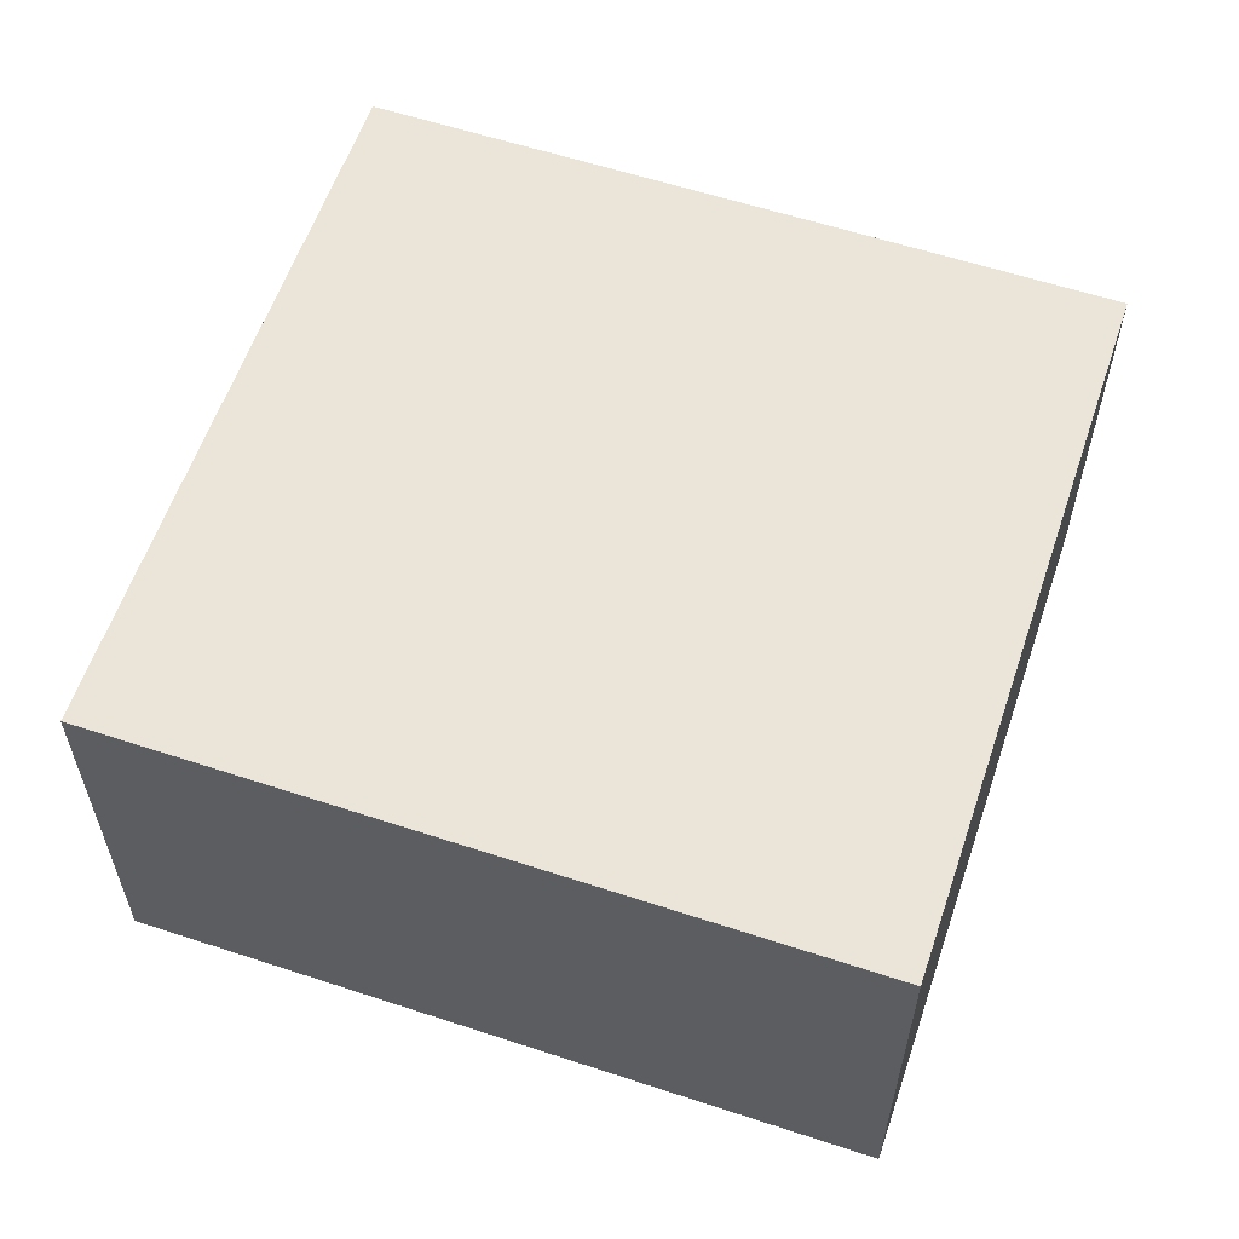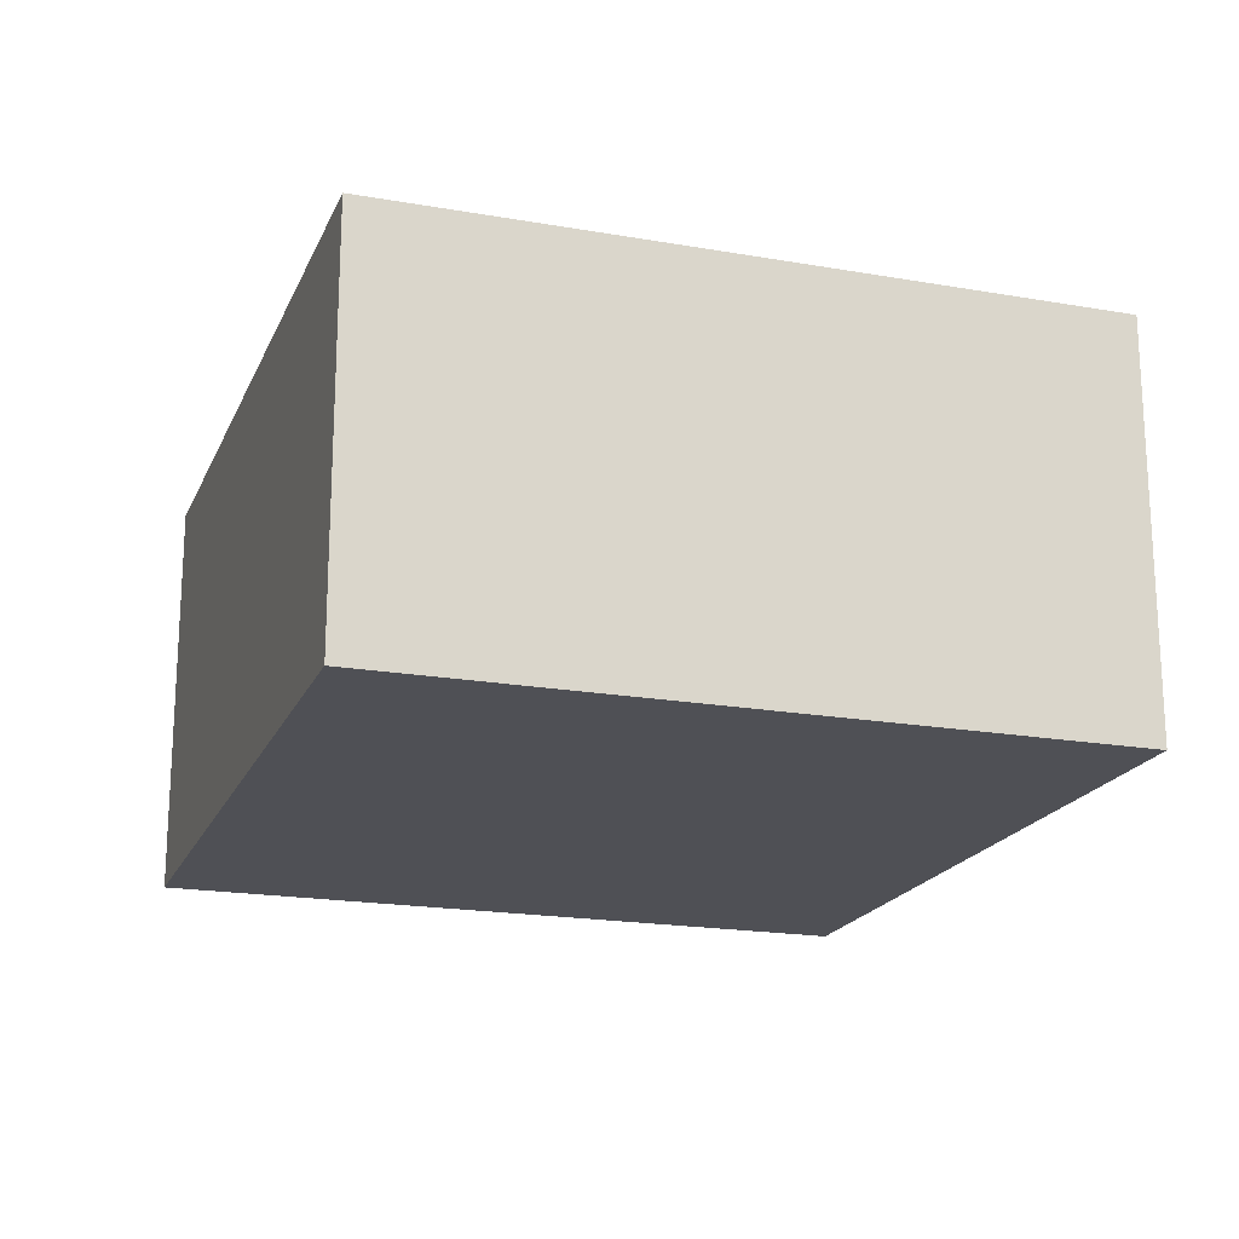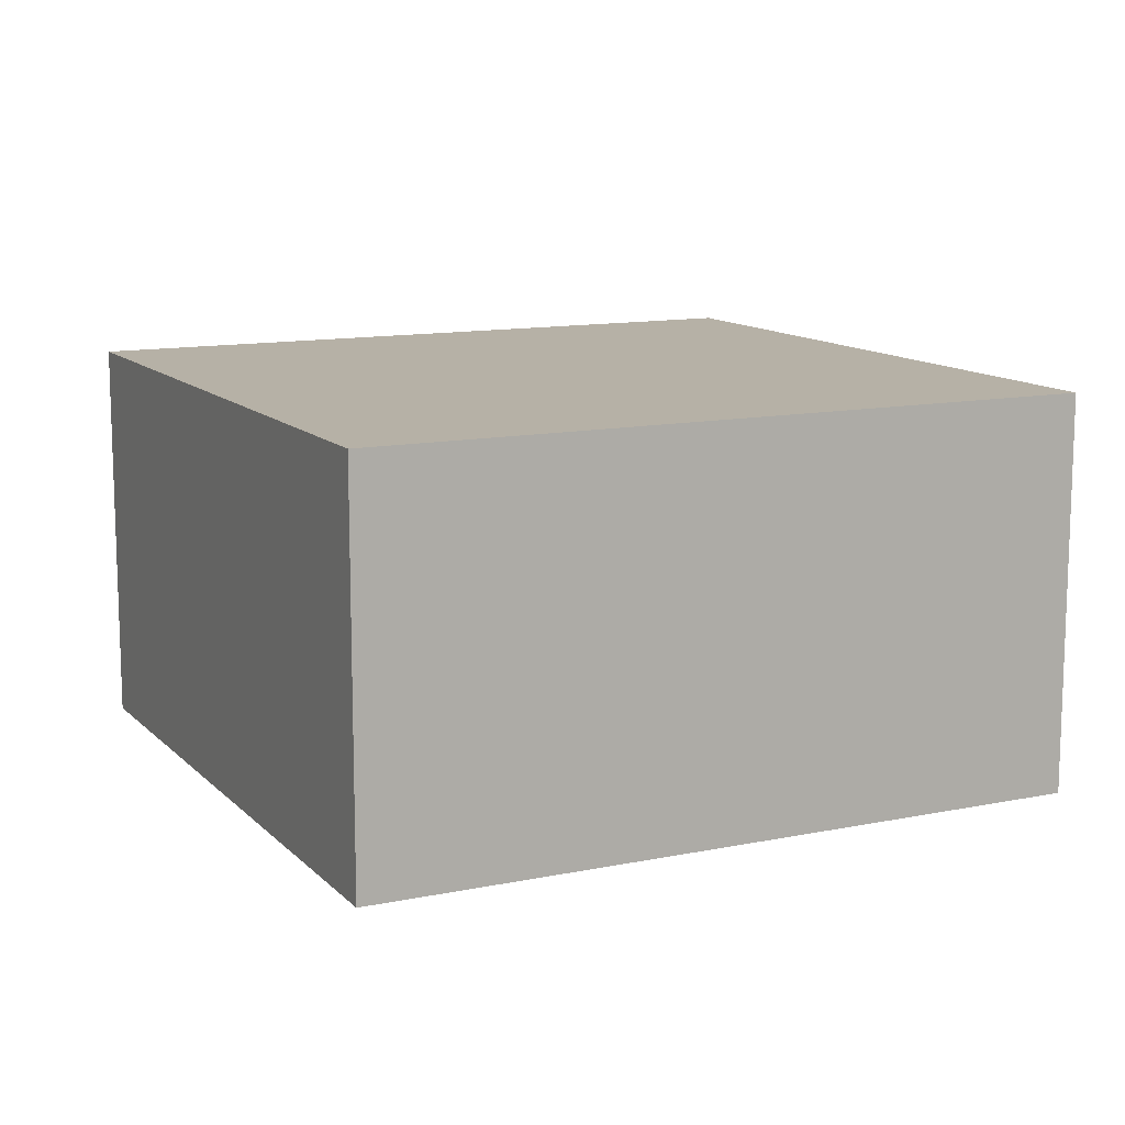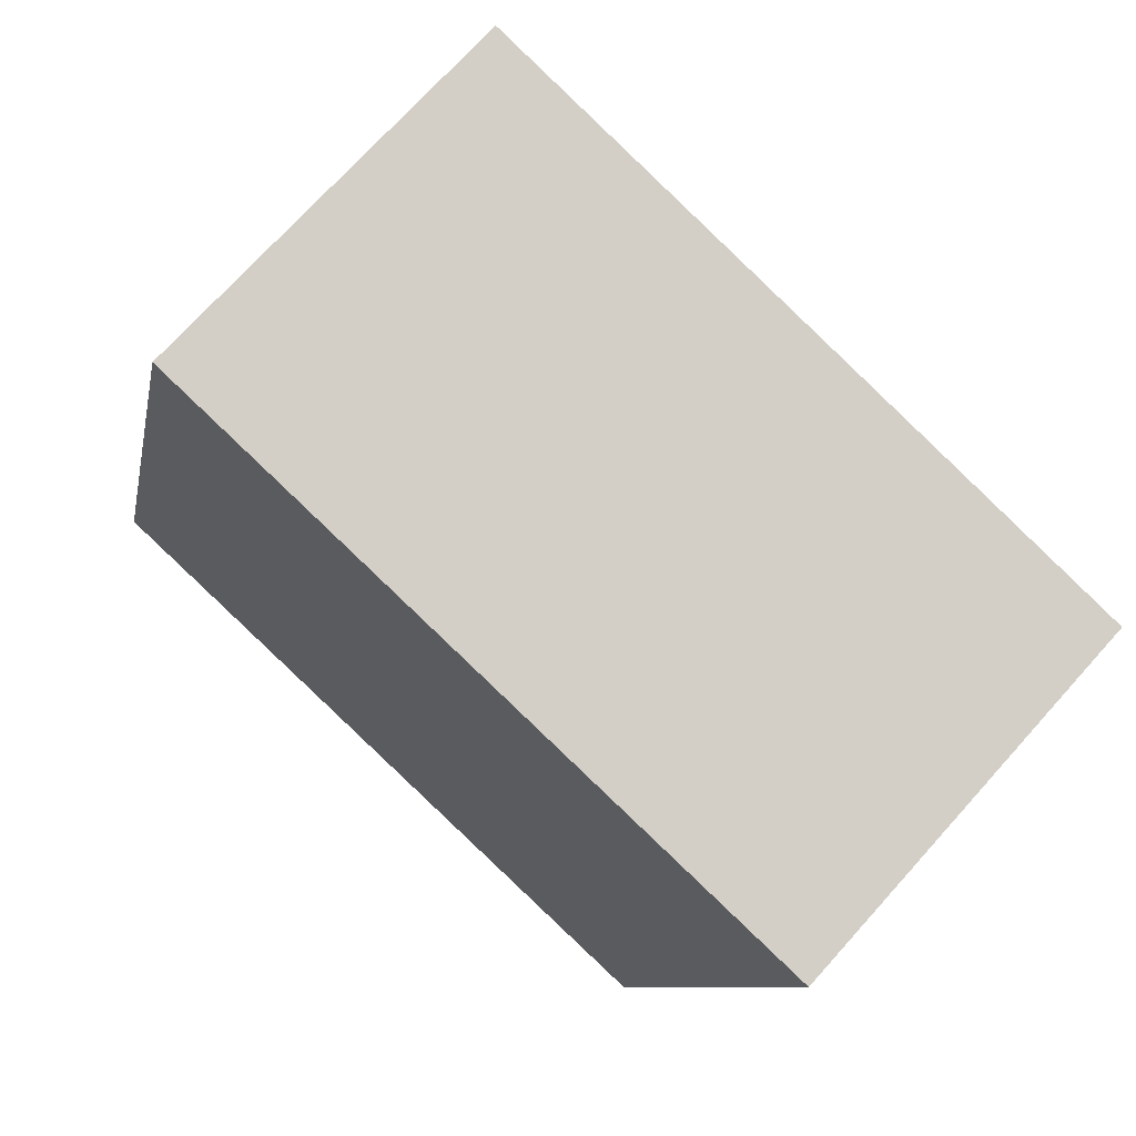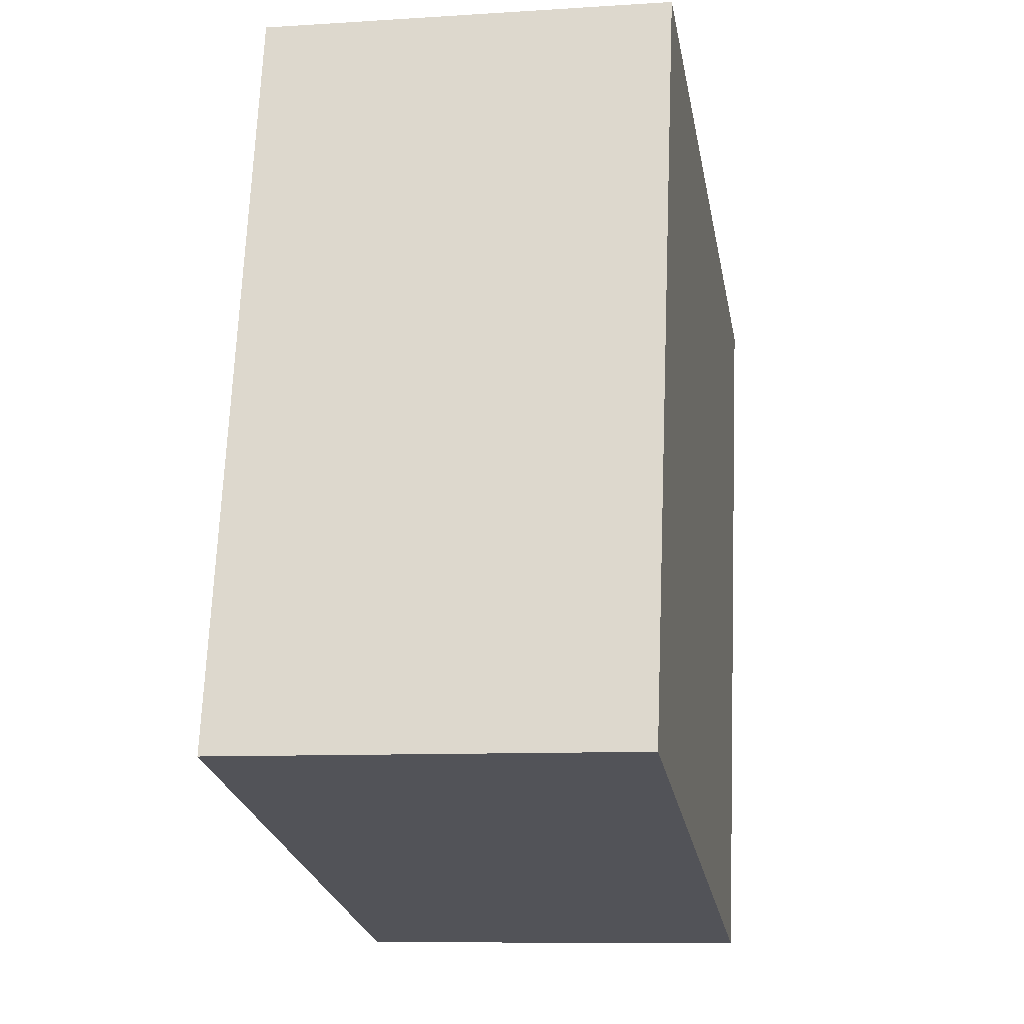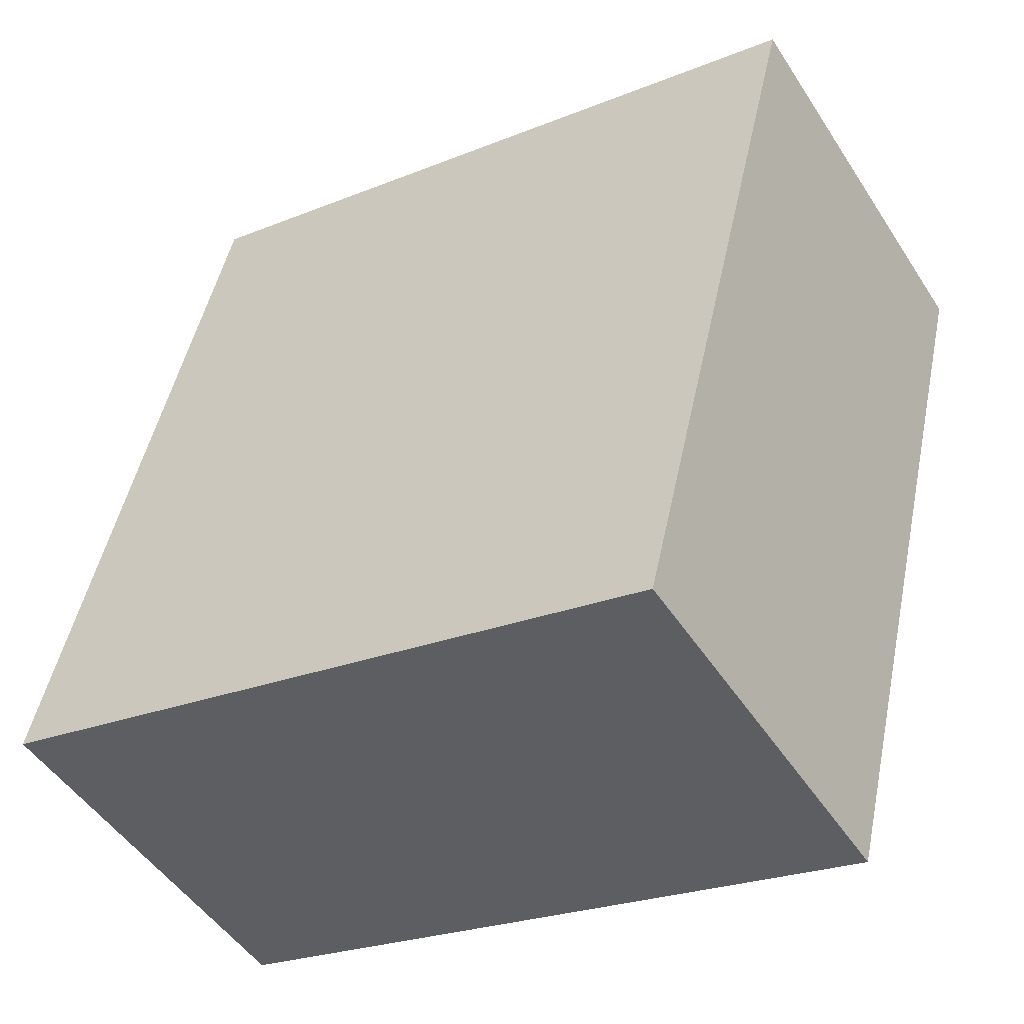
<metadata>
{"format":"obj","ext":"obj","renderer":"f3d","projection":"perspective","resolution":1024,"background":"white","views":[{"elev":59.1,"azim":-85.0,"up":"+Y"},{"elev":-19.3,"azim":148.0,"up":"+Y"},{"elev":12.1,"azim":50.2,"up":"+Y"},{"elev":71.9,"azim":-138.1,"up":"+Z"},{"elev":-9.1,"azim":99.9,"up":"+Z"},{"elev":-48.9,"azim":-148.4,"up":"+Z"}]}
</metadata>
<code>
v  0.836 1.892 -3.424
v  3.285 1.892 0.801
v  4.12 1.892 -2.623
v  0 1.892 1.159e-16
v  4.12 1.606e-16 -2.623
v  0.836 2.097e-16 -3.424
v  0 0 0
v  3.285 -4.905e-17 0.801
g defaultobject
f 1 2 3
f 2 1 4
f 5 1 3
f 1 5 6
f 6 4 1
f 4 6 7
f 7 2 4
f 2 7 8
f 8 3 2
f 3 8 5
f 5 7 6
f 7 5 8

</code>
